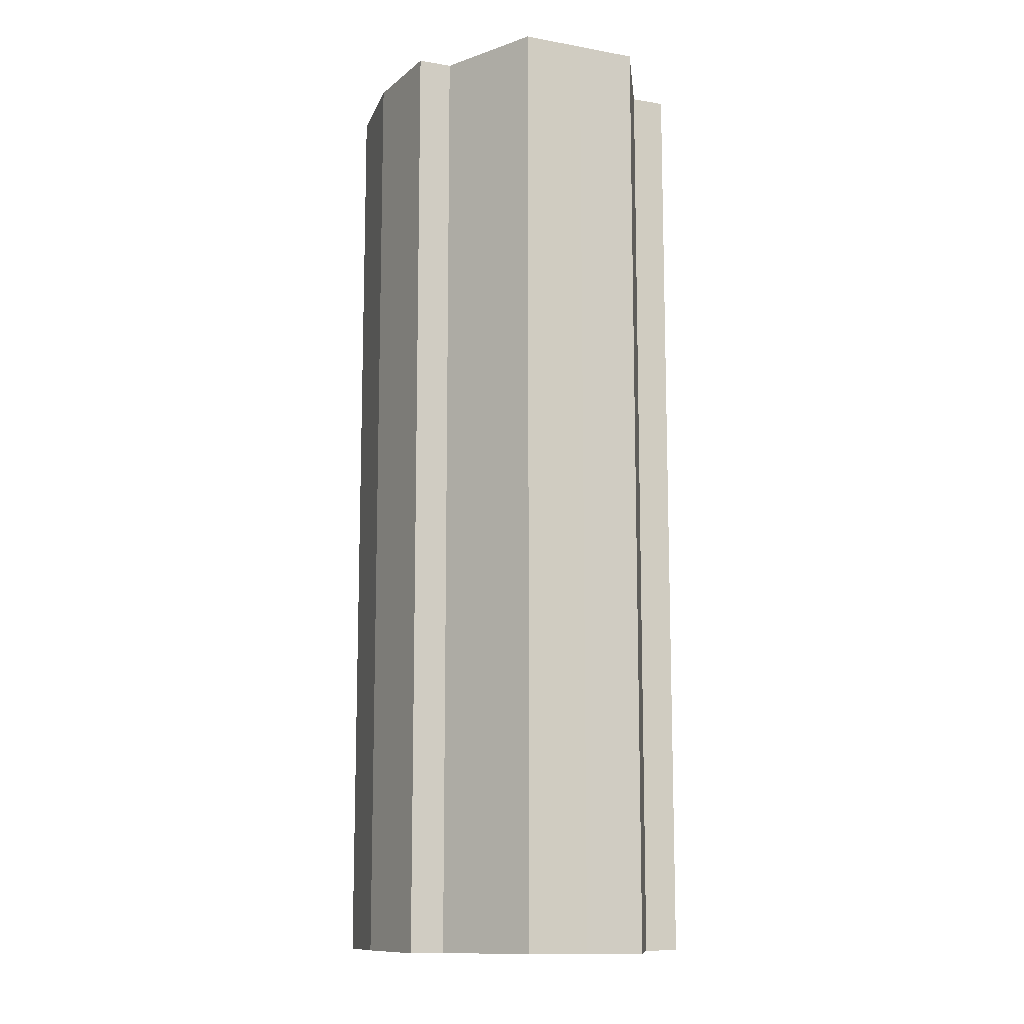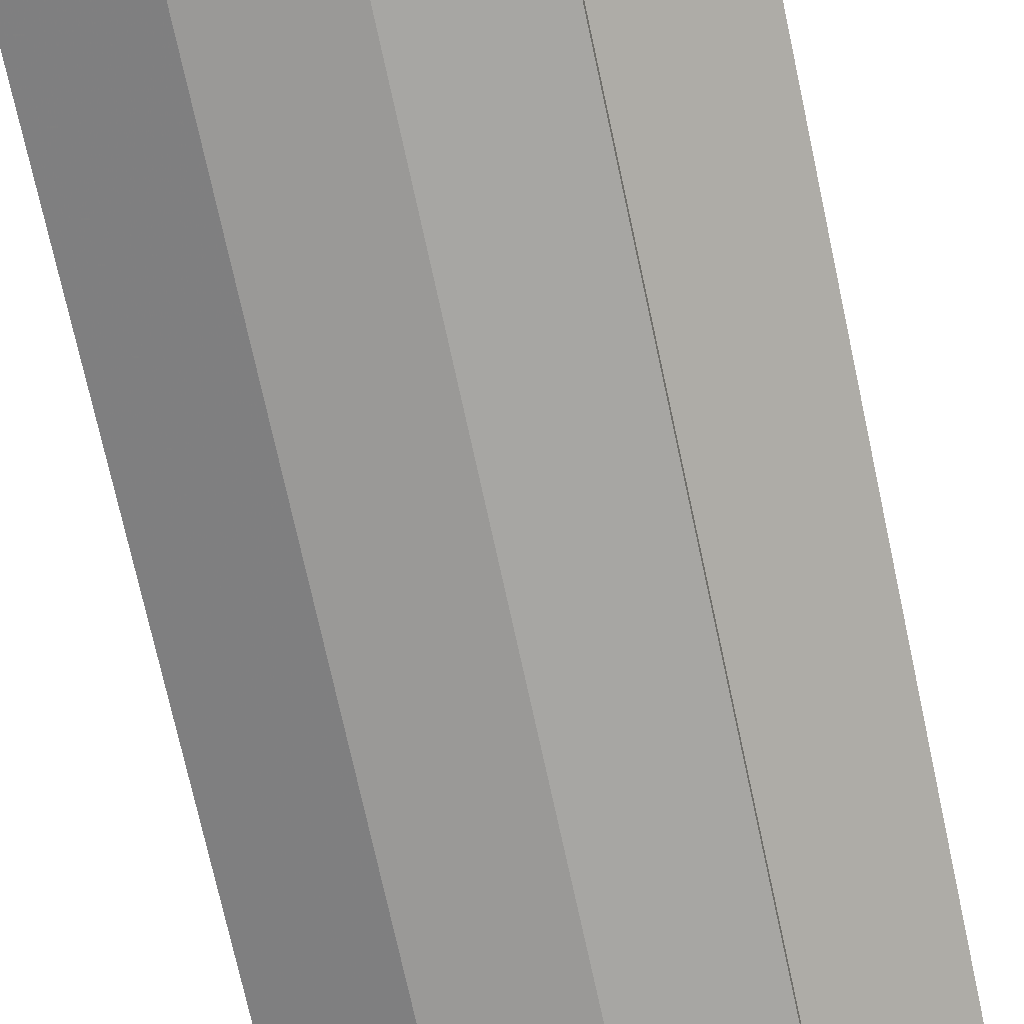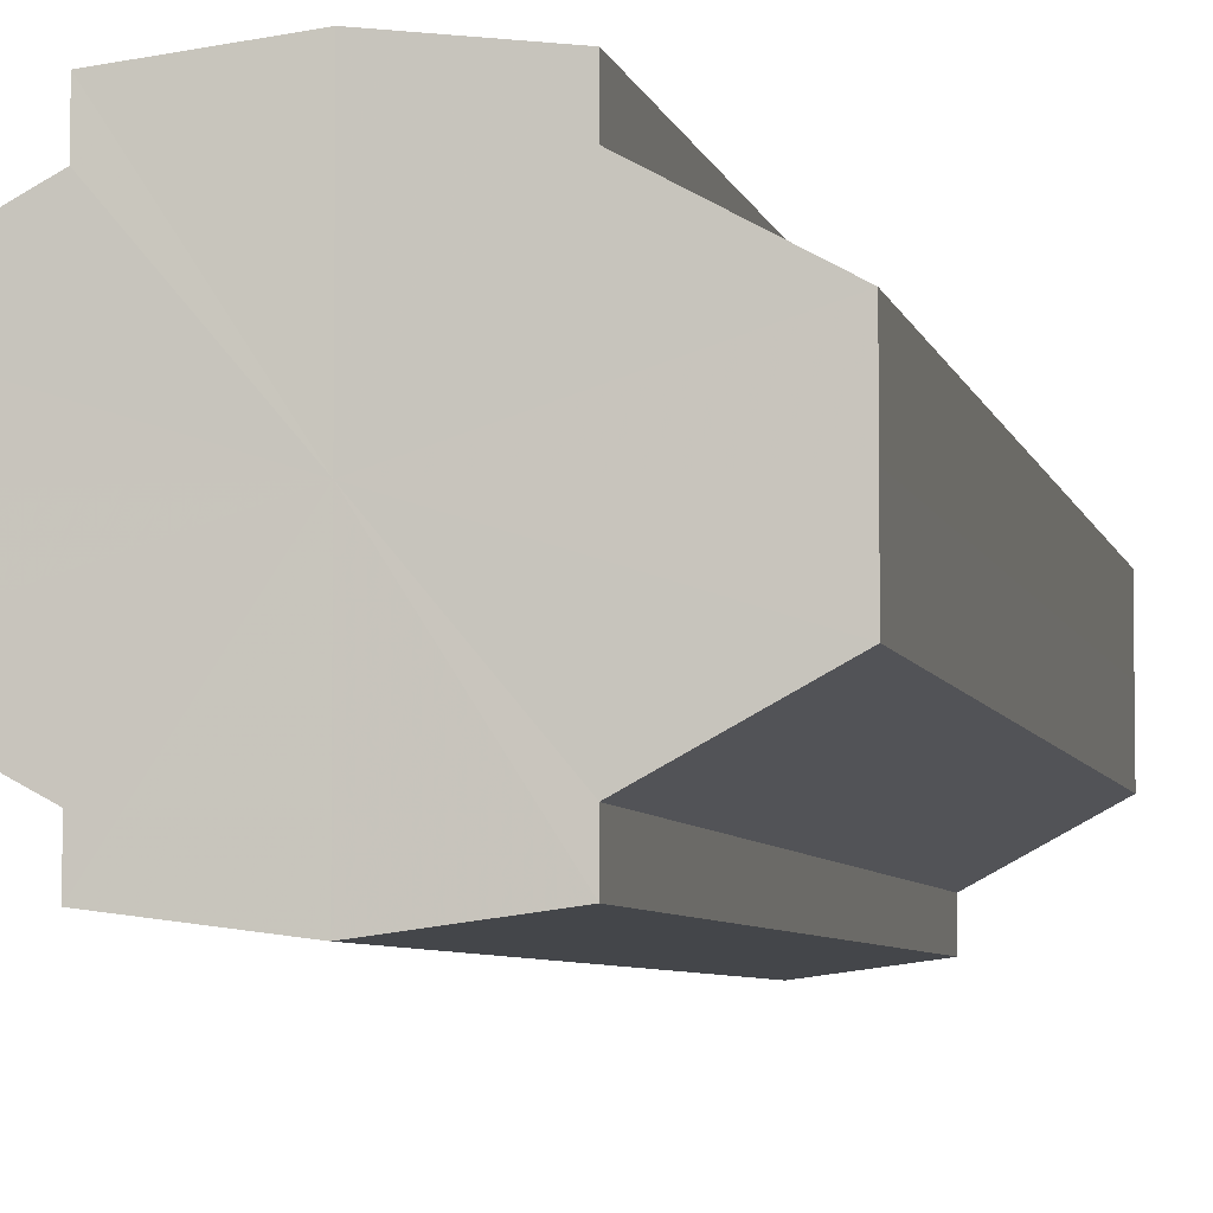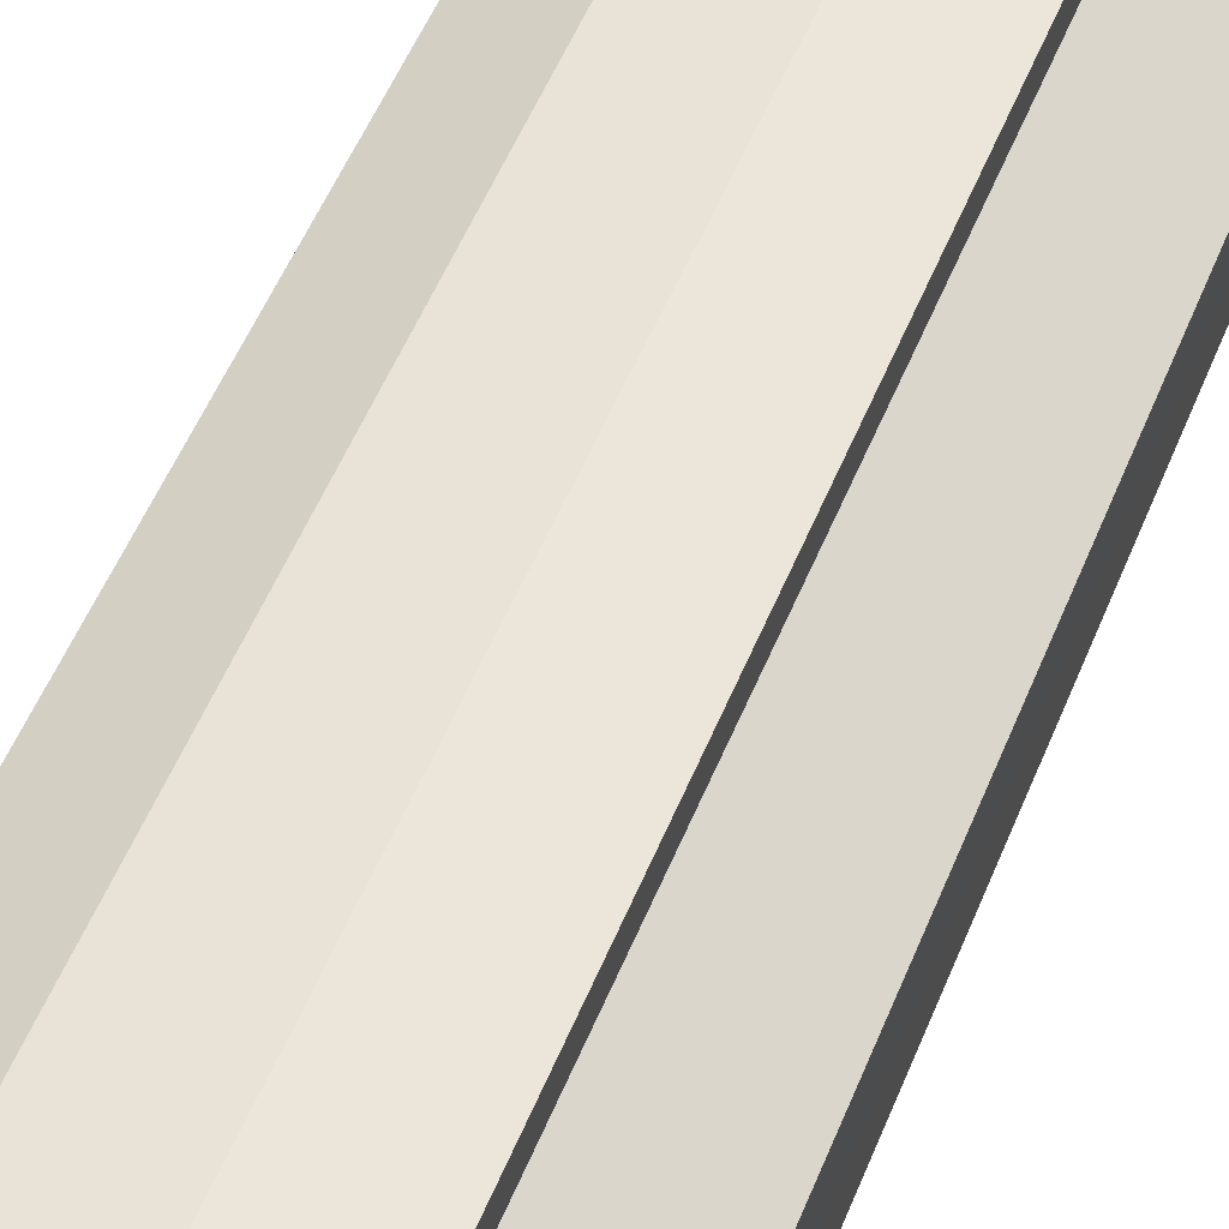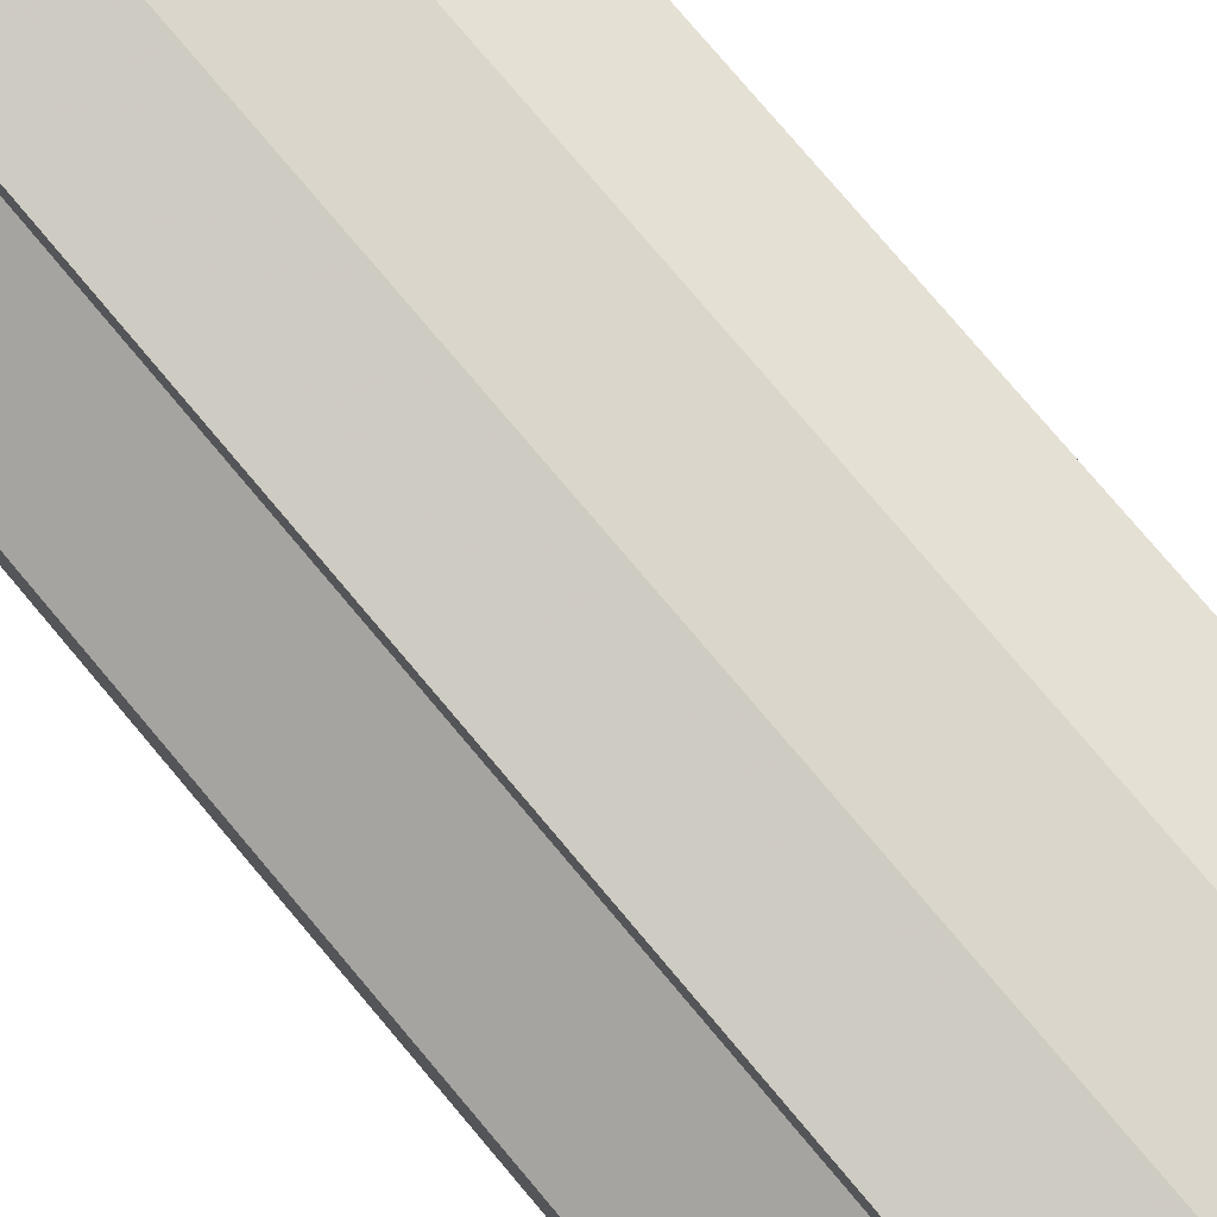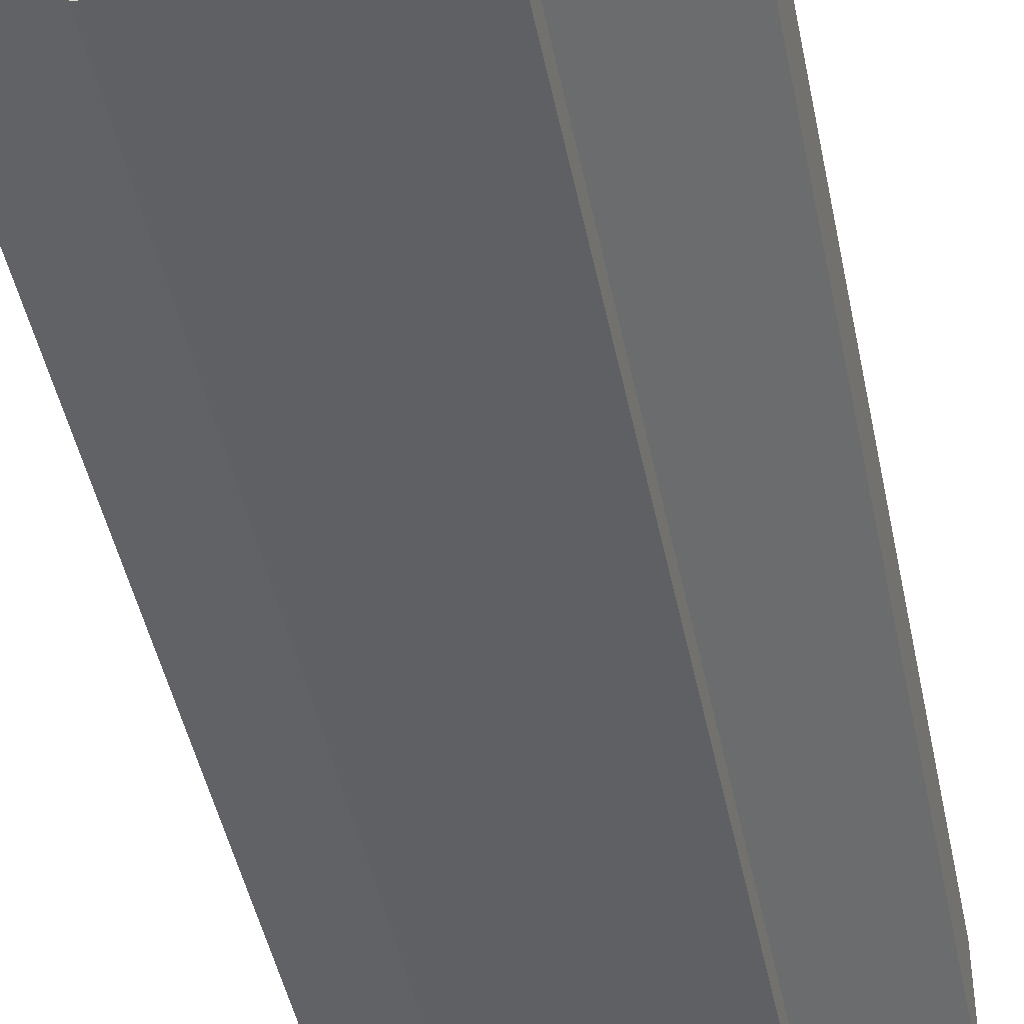
<metadata>
{"format":"obj","ext":"obj","renderer":"f3d","projection":"perspective","resolution":1024,"background":"white","views":[{"elev":-11.9,"azim":67.6,"up":"+Y"},{"elev":-72.2,"azim":12.2,"up":"+Z"},{"elev":-5.4,"azim":11.5,"up":"+Z"},{"elev":56.8,"azim":-157.4,"up":"+Z"},{"elev":78.9,"azim":139.7,"up":"+Z"},{"elev":-45.3,"azim":11.3,"up":"+Z"}]}
</metadata>
<code>
o 19415
v 2221 1870 14.57
v 2221 1870 14.56
v 2221 1870 14.57
v 2221 1870 14.56
v 2221 1870 14.56
v 2221 1870 14.55
v 2221 1870 14.56
v 2221 1870 14.57
v 2221 1870 14.57
v 2221 1870 14.58
v 2221 1870 14.58
v 2221 1870 14.58
v 2221 1870 14.58
v 2221 1870 14.58
v 2221 1870 14.58
v 2221 1870 14.57
v 2221 1870 14.57
v 2221 1870 14.57
v 2221 1870 14.57
v 2221 1870 14.56
v 2221 1870 14.56
v 2221 1870 14.56
v 2221 1870 14.56
v 2221 1870 14.55
v 2221 1870 14.55
v 2220 1870 14.57
v 2221 1870 14.56
v 2220 1870 14.55
v 2221 1870 14.56
v 2221 1870 14.57
v 2221 1870 14.57
v 2221 1870 14.58
v 2220 1870 14.55
v 2220 1870 14.55
v 2220 1870 14.55
v 2220 1870 14.56
v 2221 1870 14.55
v 2220 1870 14.55
v 2220 1870 14.56
v 2221 1870 14.55
v 2220 1870 14.55
v 2220 1870 14.55
v 2220 1870 14.55
v 2220 1870 14.57
v 2220 1870 14.57
v 2220 1870 14.58
v 2220 1870 14.58
v 2220 1870 14.58
v 2221 1870 14.58
v 2220 1870 14.58
v 2220 1870 14.58
v 2220 1870 14.57
v 2220 1870 14.58
v 2220 1870 14.58
v 2221 1870 14.58
v 2220 1870 14.57
v 2220 1870 14.57
v 2220 1870 14.58
v 2220 1870 14.58
v 2220 1870 14.56
v 2220 1870 14.57
v 2220 1870 14.58
v 2220 1870 14.58
v 2221 1870 14.58
v 2220 1870 14.58
v 2220 1870 14.56
v 2220 1870 14.56
v 2220 1870 14.55
v 2220 1870 14.56
v 2220 1870 14.55
v 2220 1870 14.56
v 2220 1870 14.56
v 2220 1870 14.56
v 2220 1870 14.57
v 2220 1870 14.56
v 2220 1870 14.57
v 2220 1870 14.57
v 2220 1870 14.58
v 2220 1870 14.57
v 2220 1870 14.58
v 2220 1870 14.58
v 2220 1870 14.57
v 2221 1870 14.57
v 2221 1870 14.56
v 2221 1870 14.57
v 2221 1870 14.56
v 2221 1870 14.58
v 2221 1870 14.55
v 2221 1870 14.58
v 2220 1870 14.55
v 2220 1870 14.58
v 2220 1870 14.55
v 2220 1870 14.58
v 2220 1870 14.56
v 2220 1870 14.58
v 2220 1870 14.56
v 2220 1870 14.57
v 2220 1870 14.57
f 1 2 3
f 2 4 5
f 4 6 7
f 8 1 9
f 10 8 11
f 12 10 13
f 13 14 15
f 15 16 17
f 17 18 19
f 19 20 21
f 21 22 23
f 23 24 25
f 26 24 27
f 26 28 24
f 26 27 29
f 26 29 30
f 26 30 31
f 26 31 32
f 26 33 28
f 34 33 35
f 26 36 33
f 37 38 34
f 26 39 36
f 40 41 37
f 41 42 43
f 26 44 39
f 26 45 44
f 26 46 45
f 26 47 46
f 26 48 47
f 26 49 48
f 26 32 49
f 50 47 51
f 52 53 50
f 54 49 55
f 56 57 52
f 58 59 54
f 60 61 56
f 62 63 58
f 63 64 65
f 66 67 60
f 68 69 66
f 70 71 68
f 71 72 73
f 72 74 75
f 74 76 77
f 76 78 79
f 78 80 81
f 82 83 84
f 82 85 83
f 82 84 86
f 82 87 85
f 82 86 88
f 82 89 87
f 82 88 90
f 82 91 89
f 82 90 92
f 82 93 91
f 82 92 94
f 82 95 93
f 82 94 96
f 82 97 95
f 82 96 98
f 82 98 97

</code>
